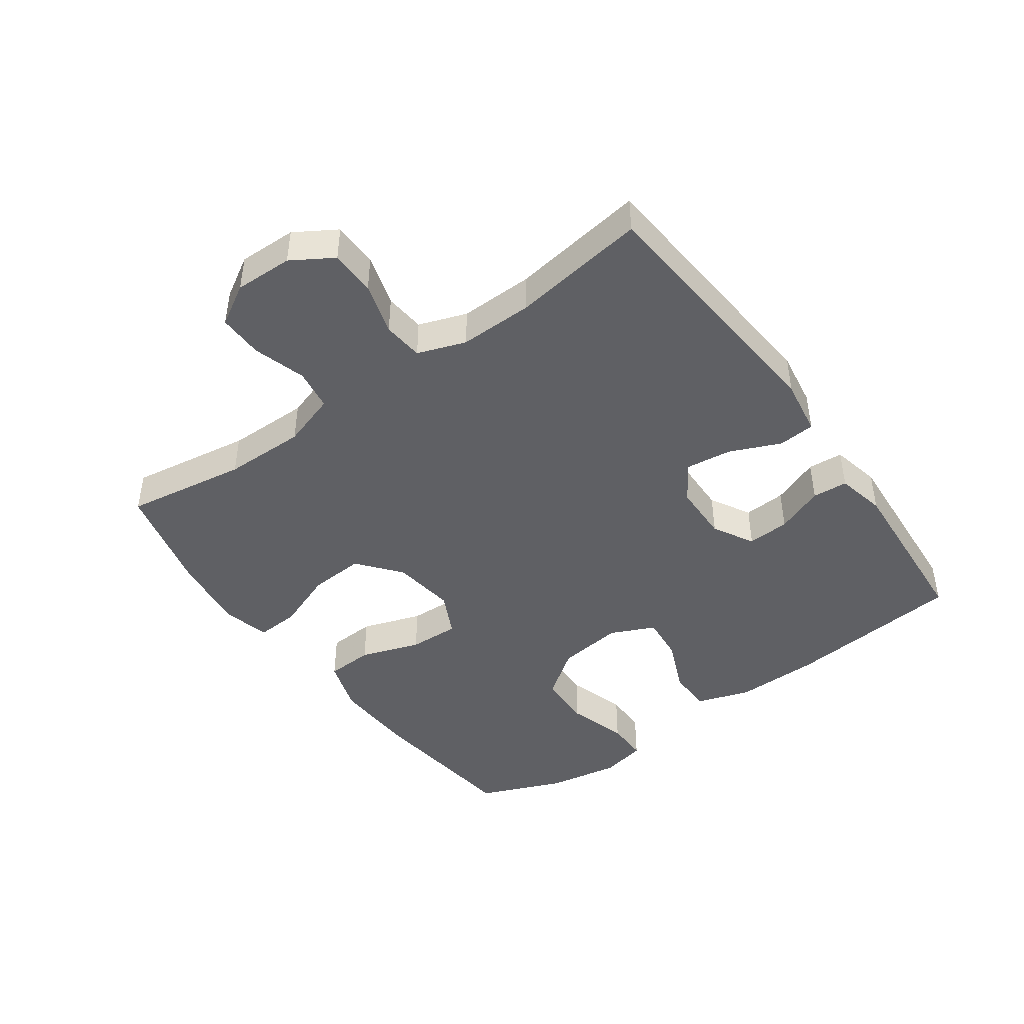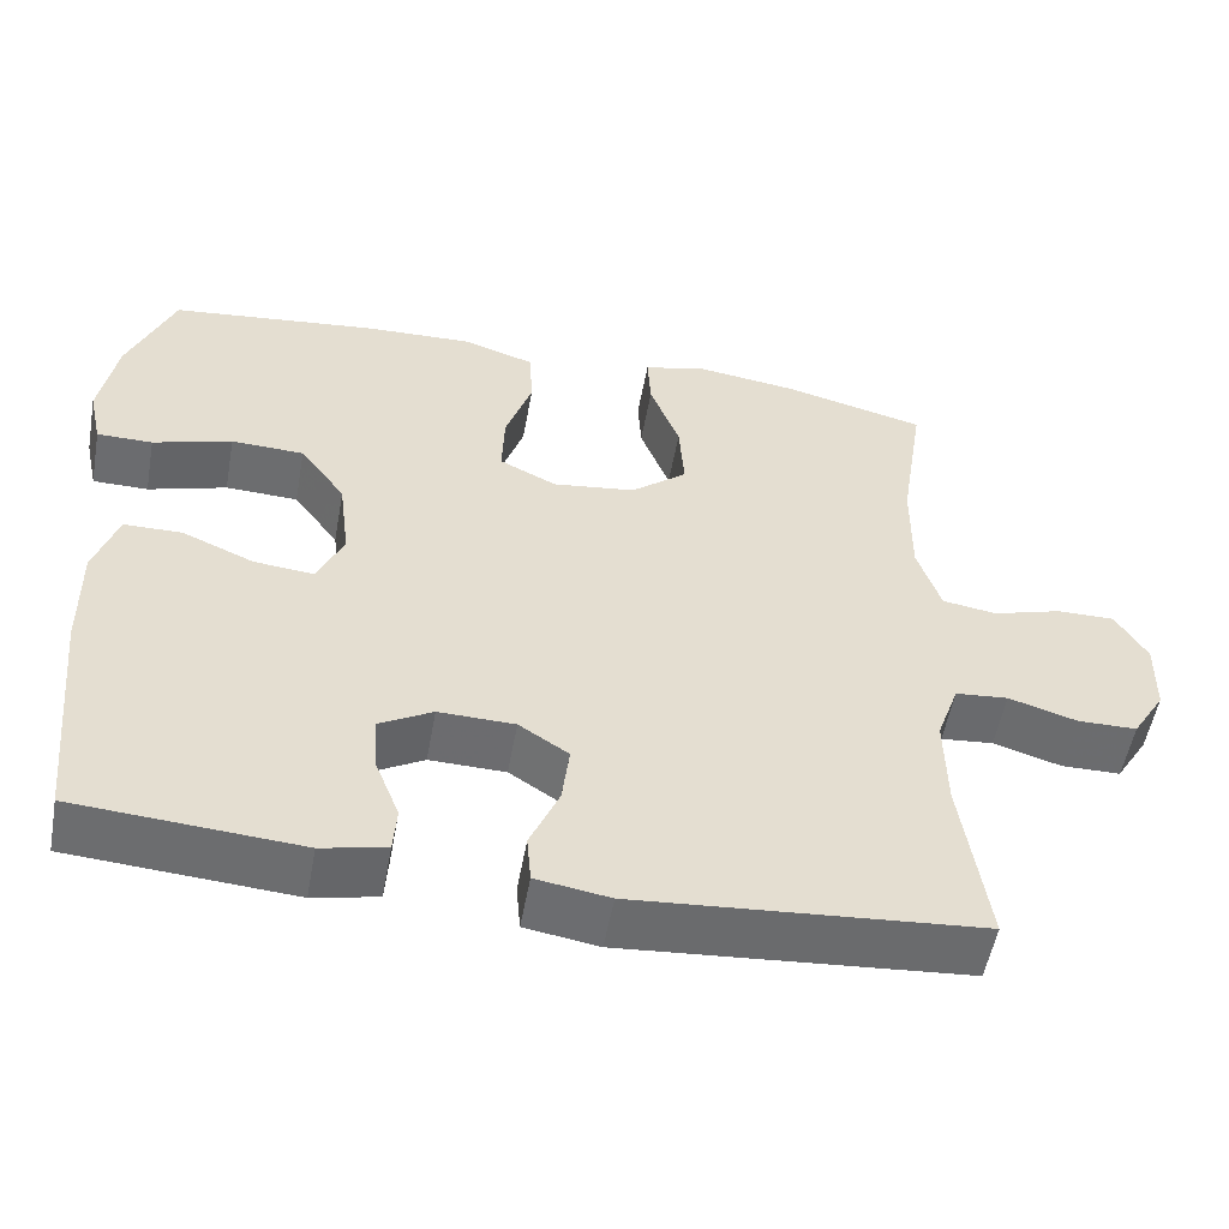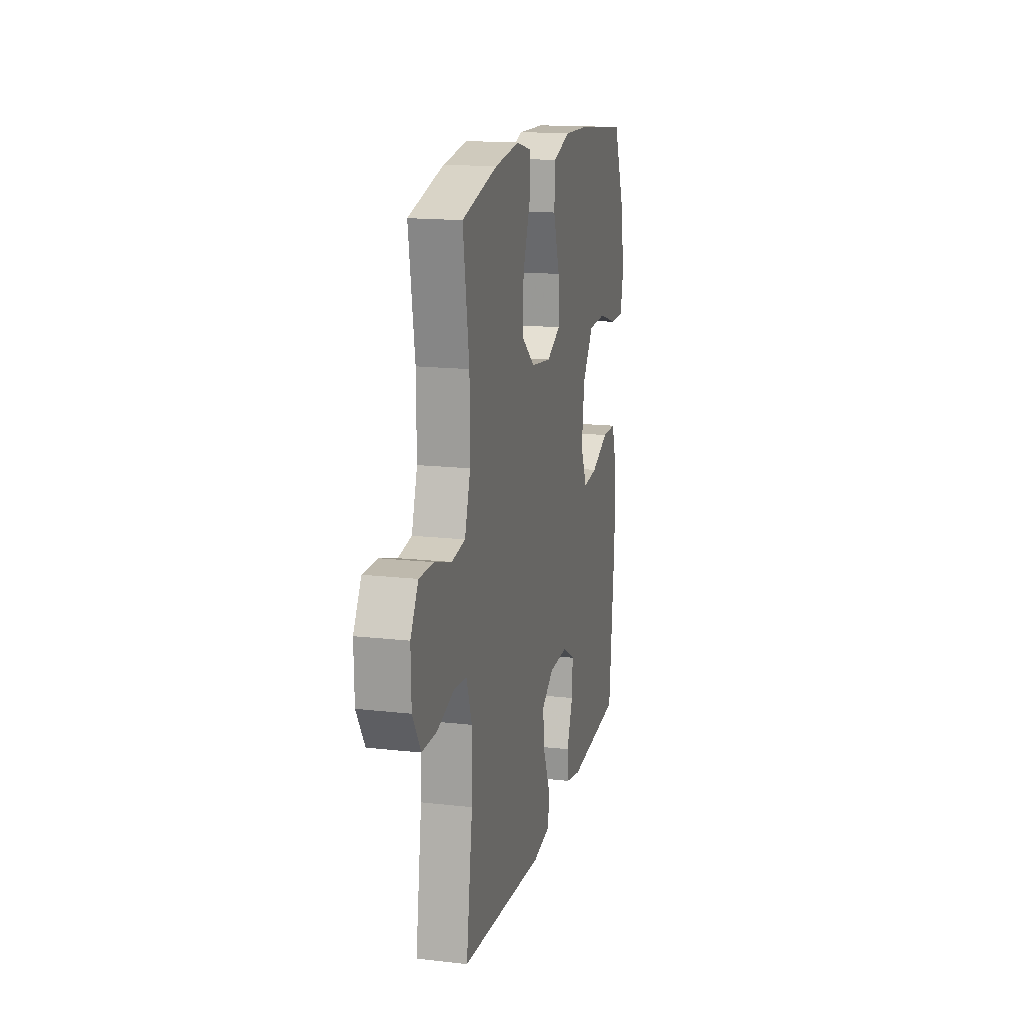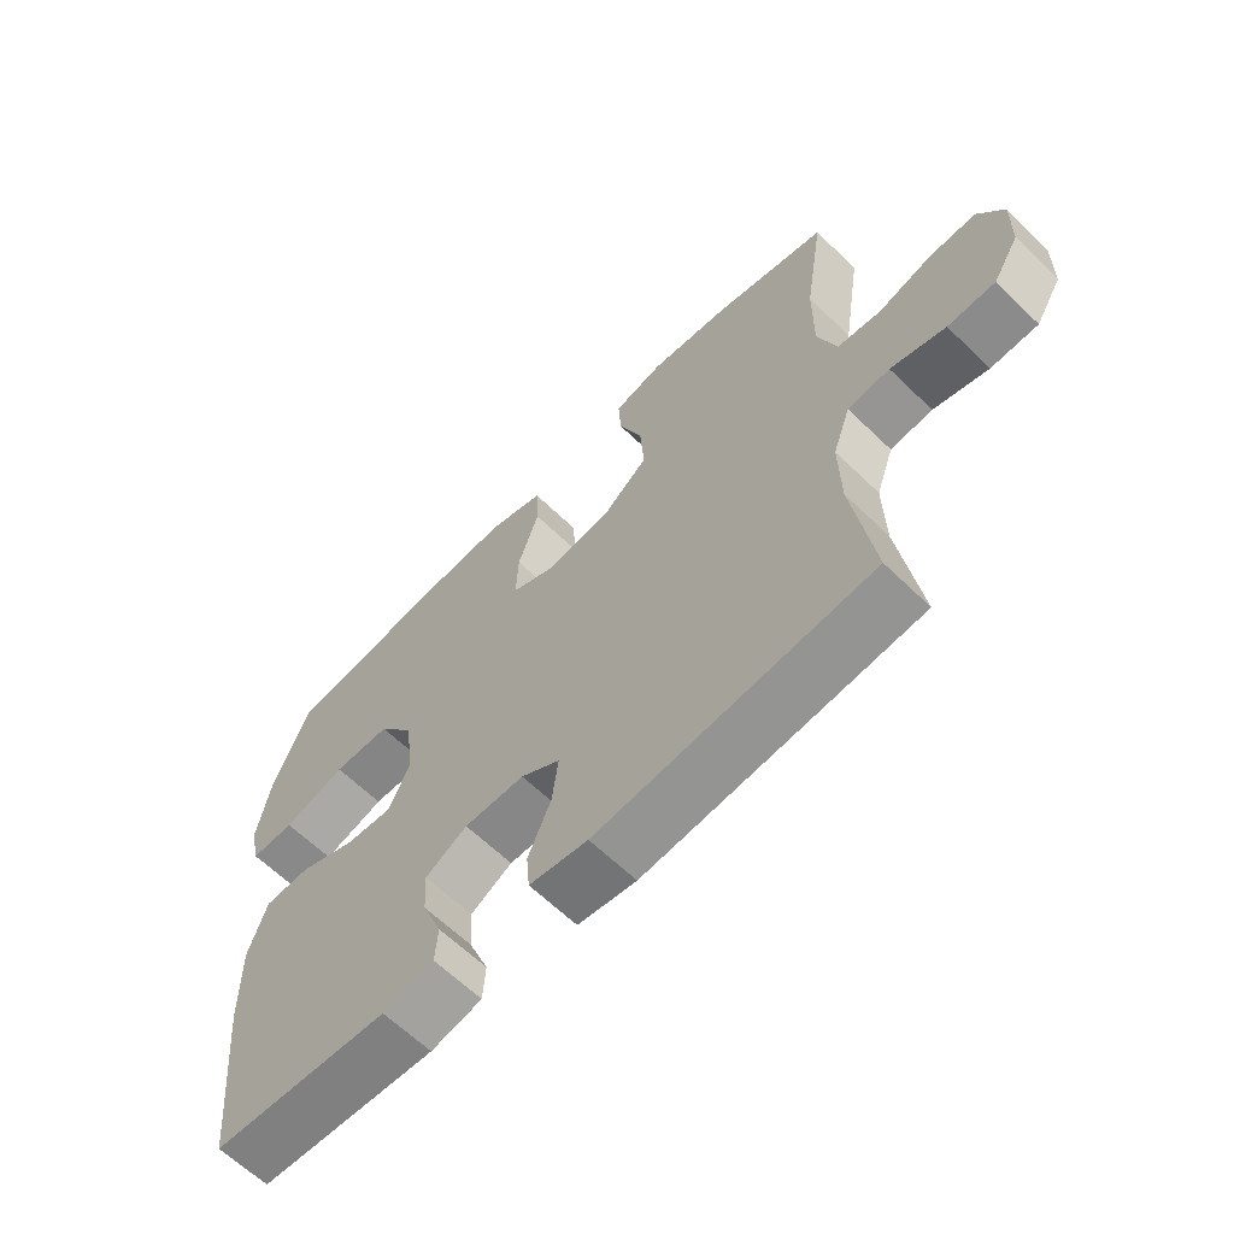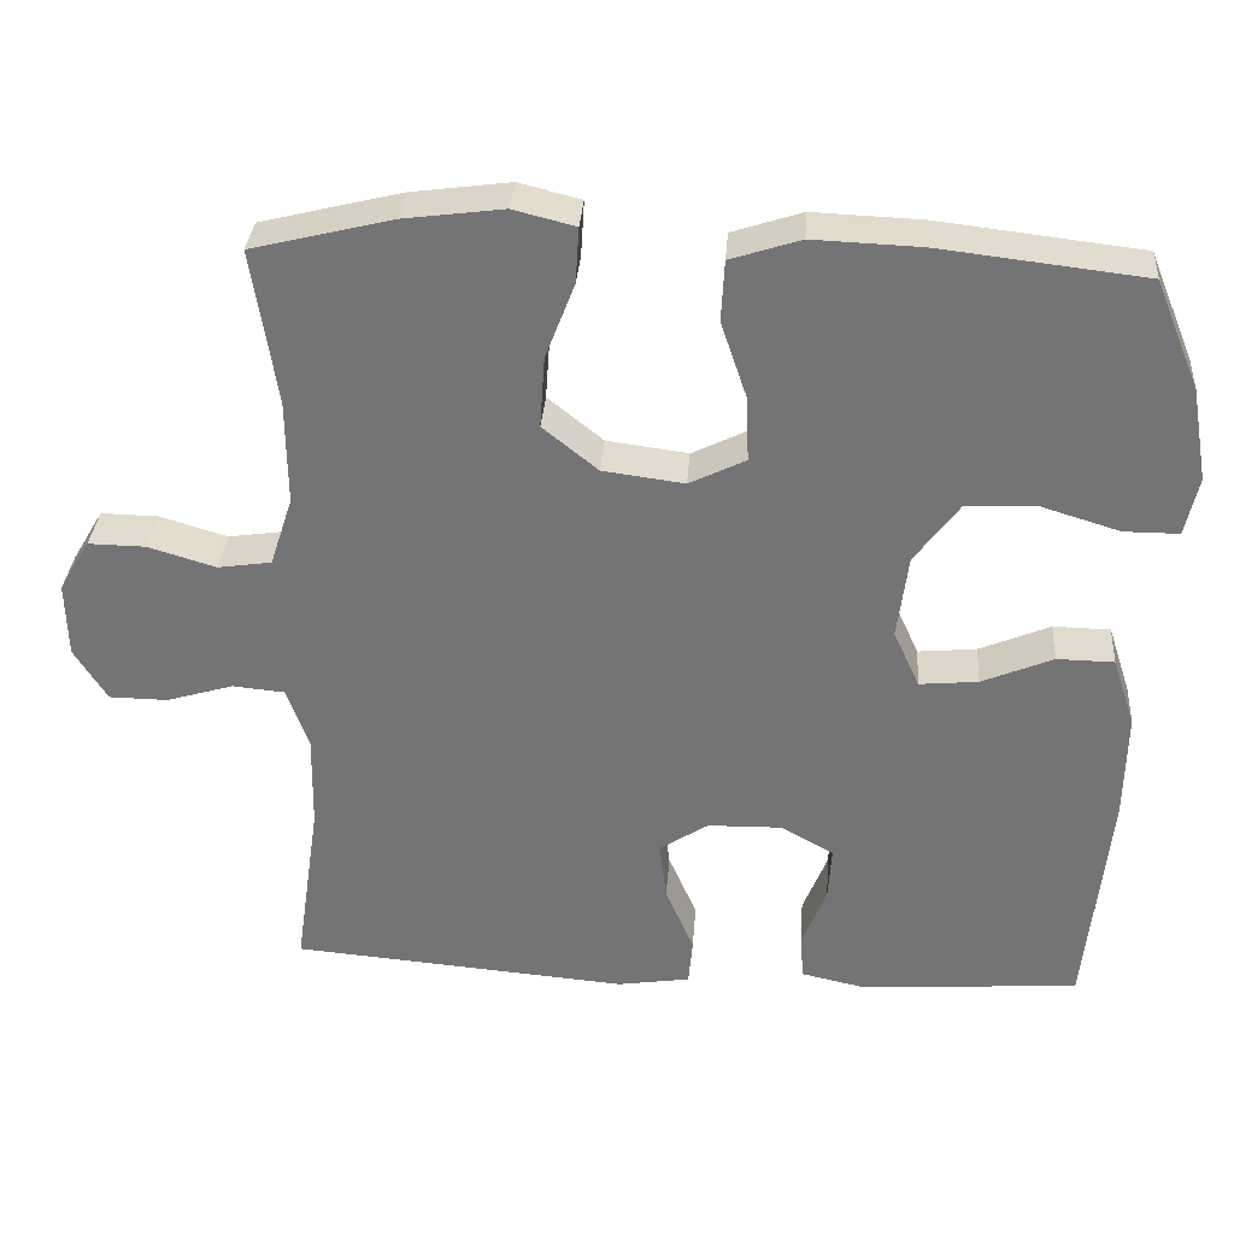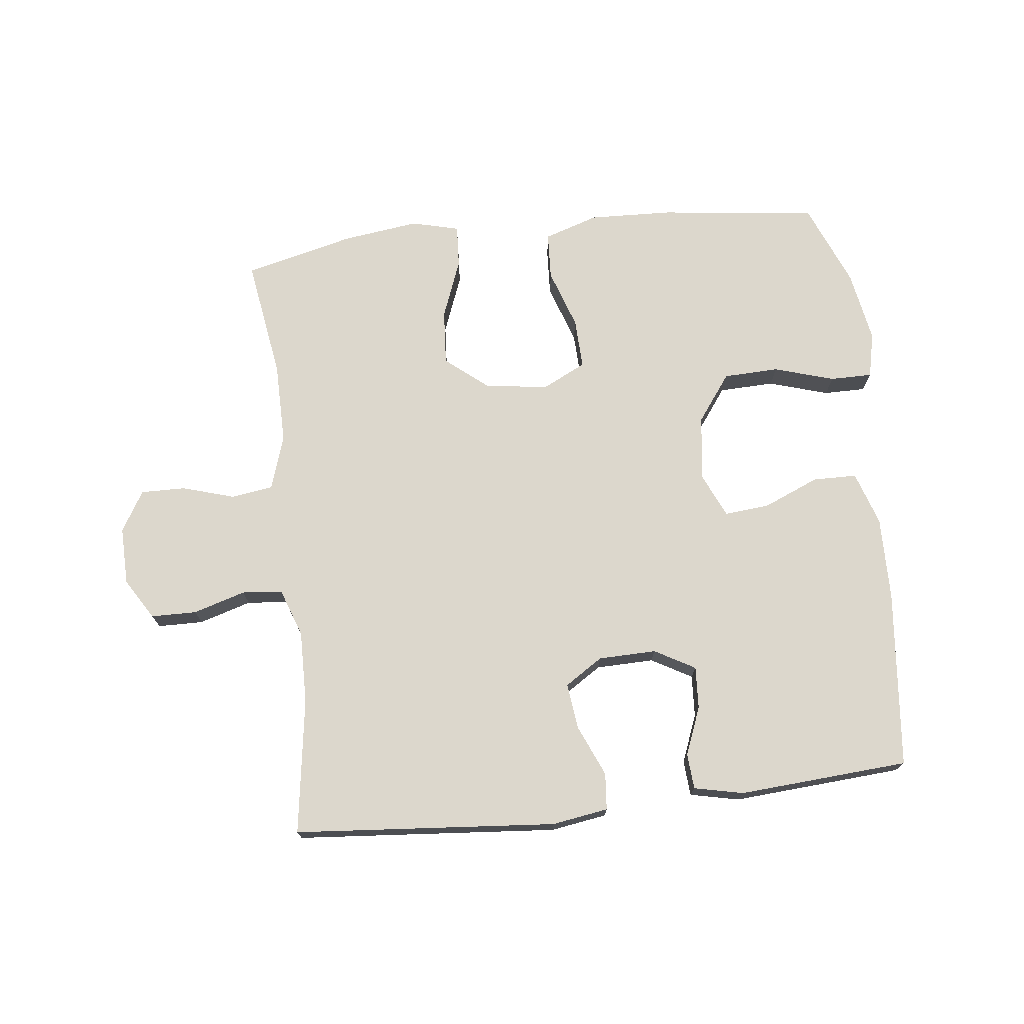
<metadata>
{"format":"obj","ext":"obj","renderer":"f3d","projection":"perspective","resolution":1024,"background":"white","views":[{"elev":-44.7,"azim":125.7,"up":"+Y"},{"elev":-53.7,"azim":-10.3,"up":"+Z"},{"elev":16.1,"azim":103.3,"up":"+Z"},{"elev":-63.3,"azim":45.6,"up":"+Z"},{"elev":33.2,"azim":-175.8,"up":"+Z"},{"elev":73.0,"azim":173.5,"up":"+Y"}]}
</metadata>
<code>
v -0.5 0.07 -0.5
v -0.528 0.07 -0.218
v -0.53 0.07 -0.085
v -0.502 0.07 0
v -0.432 0.07 0.001
v -0.345 0.07 -0.036
v -0.273 0.07 -0.043
v -0.241 0.07 0.027
v -0.254 0.07 0.131
v -0.309 0.07 0.206
v -0.397 0.07 0.209
v -0.492 0.07 0.18
v -0.559 0.07 0.18
v -0.575 0.07 0.252
v -0.555 0.07 0.366
v -0.5 0.07 0.5
v -0.249 0.07 0.529
v -0.117 0.07 0.534
v -0.031 0.07 0.506
v -0.027 0.07 0.431
v -0.059 0.07 0.336
v -0.062 0.07 0.256
v 0.007 0.07 0.222
v 0.107 0.07 0.235
v 0.175 0.07 0.29
v 0.169 0.07 0.378
v 0.133 0.07 0.472
v 0.129 0.07 0.54
v 0.205 0.07 0.559
v 0.326 0.07 0.543
v 0.5 0.07 0.5
v 0.47 0.07 0.308
v 0.469 0.07 0.179
v 0.497 0.07 0.093
v 0.563 0.07 0.083
v 0.646 0.07 0.108
v 0.717 0.07 0.109
v 0.755 0.07 0.045
v 0.753 0.07 -0.047
v 0.713 0.07 -0.112
v 0.641 0.07 -0.113
v 0.558 0.07 -0.088
v 0.494 0.07 -0.094
v 0.467 0.07 -0.17
v 0.469 0.07 -0.286
v 0.5 0.07 -0.5
v 0.084 0.07 -0.534
v -0.005 0.07 -0.52
v -0.01 0.07 -0.462
v 0.025 0.07 -0.381
v 0.034 0.07 -0.308
v -0.026 0.07 -0.269
v -0.118 0.07 -0.267
v -0.182 0.07 -0.303
v -0.178 0.07 -0.37
v -0.148 0.07 -0.446
v -0.152 0.07 -0.502
v -0.23 0.07 -0.519
v -0.5 0 -0.5
v -0.528 0 -0.218
v -0.53 0 -0.085
v -0.502 0 0
v -0.432 0 0.001
v -0.345 0 -0.036
v -0.273 0 -0.043
v -0.241 0 0.027
v -0.254 0 0.131
v -0.309 0 0.206
v -0.397 0 0.209
v -0.492 0 0.18
v -0.559 0 0.18
v -0.575 0 0.252
v -0.555 0 0.366
v -0.5 0 0.5
v -0.249 0 0.529
v -0.117 0 0.534
v -0.031 0 0.506
v -0.027 0 0.431
v -0.059 0 0.336
v -0.062 0 0.256
v 0.007 0 0.222
v 0.107 0 0.235
v 0.175 0 0.29
v 0.169 0 0.378
v 0.133 0 0.472
v 0.129 0 0.54
v 0.205 0 0.559
v 0.326 0 0.543
v 0.5 0 0.5
v 0.47 0 0.308
v 0.469 0 0.179
v 0.497 0 0.093
v 0.563 0 0.083
v 0.646 0 0.108
v 0.717 0 0.109
v 0.755 0 0.045
v 0.753 0 -0.047
v 0.713 0 -0.112
v 0.641 0 -0.113
v 0.558 0 -0.088
v 0.494 0 -0.094
v 0.467 0 -0.17
v 0.469 0 -0.286
v 0.5 0 -0.5
v 0.084 0 -0.534
v -0.005 0 -0.52
v -0.01 0 -0.462
v 0.025 0 -0.381
v 0.034 0 -0.308
v -0.026 0 -0.269
v -0.118 0 -0.267
v -0.182 0 -0.303
v -0.178 0 -0.37
v -0.148 0 -0.446
v -0.152 0 -0.502
v -0.23 0 -0.519
f 55 56 57 58
f 54 55 58 1
f 47 48 49 50
f 45 46 47 50
f 44 45 50 51
f 43 44 51 52
f 39 40 41 42
f 39 42 43
f 38 39 43
f 35 36 37 38
f 34 35 38 43
f 33 34 43 52
f 29 30 31 32
f 26 27 28 29
f 25 26 29 32
f 24 25 32 33
f 18 19 20 21
f 18 21 22
f 17 18 22
f 16 17 22
f 15 16 22
f 14 15 22 23
f 11 12 13 14
f 10 11 14 23
f 3 4 5 6
f 3 6 7
f 54 1 2 3
f 53 54 3 7
f 23 24 33 52
f 9 10 23
f 8 9 23 52
f 7 8 52 53
f 116 115 114 113
f 59 116 113 112
f 108 107 106 105
f 108 105 104 103
f 109 108 103 102
f 110 109 102 101
f 100 99 98 97
f 101 100 97
f 101 97 96
f 96 95 94 93
f 101 96 93 92
f 110 101 92 91
f 90 89 88 87
f 87 86 85 84
f 90 87 84 83
f 91 90 83 82
f 79 78 77 76
f 80 79 76
f 80 76 75
f 80 75 74
f 80 74 73
f 81 80 73 72
f 72 71 70 69
f 81 72 69 68
f 64 63 62 61
f 65 64 61
f 61 60 59 112
f 65 61 112 111
f 110 91 82 81
f 81 68 67
f 110 81 67 66
f 111 110 66 65
f 1 59 60 2
f 2 60 61 3
f 3 61 62 4
f 4 62 63 5
f 5 63 64 6
f 6 64 65 7
f 7 65 66 8
f 8 66 67 9
f 9 67 68 10
f 10 68 69 11
f 11 69 70 12
f 12 70 71 13
f 13 71 72 14
f 14 72 73 15
f 15 73 74 16
f 16 74 75 17
f 17 75 76 18
f 18 76 77 19
f 19 77 78 20
f 20 78 79 21
f 21 79 80 22
f 22 80 81 23
f 23 81 82 24
f 24 82 83 25
f 25 83 84 26
f 26 84 85 27
f 27 85 86 28
f 28 86 87 29
f 29 87 88 30
f 30 88 89 31
f 31 89 90 32
f 32 90 91 33
f 33 91 92 34
f 34 92 93 35
f 35 93 94 36
f 36 94 95 37
f 37 95 96 38
f 38 96 97 39
f 39 97 98 40
f 40 98 99 41
f 41 99 100 42
f 42 100 101 43
f 43 101 102 44
f 44 102 103 45
f 45 103 104 46
f 46 104 105 47
f 47 105 106 48
f 48 106 107 49
f 49 107 108 50
f 50 108 109 51
f 51 109 110 52
f 52 110 111 53
f 53 111 112 54
f 54 112 113 55
f 55 113 114 56
f 56 114 115 57
f 57 115 116 58
f 58 116 59 1

</code>
